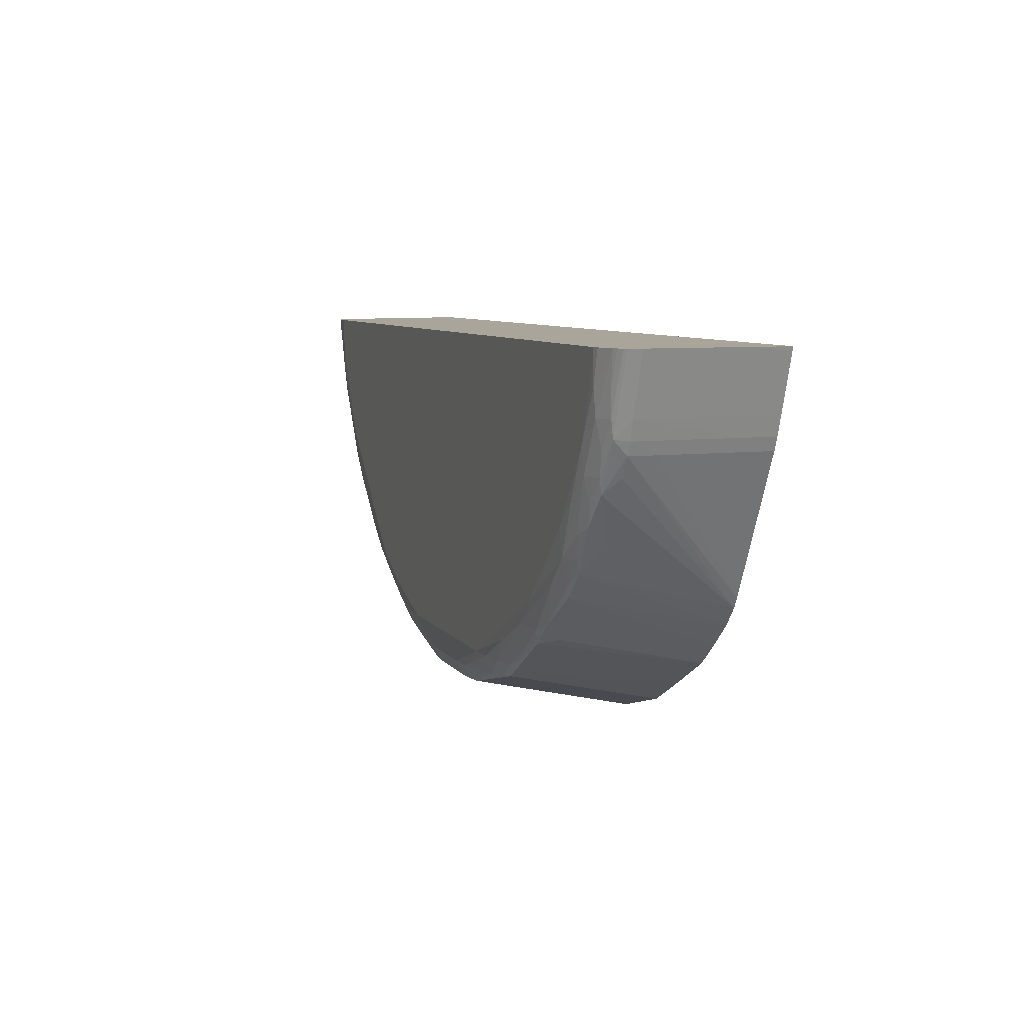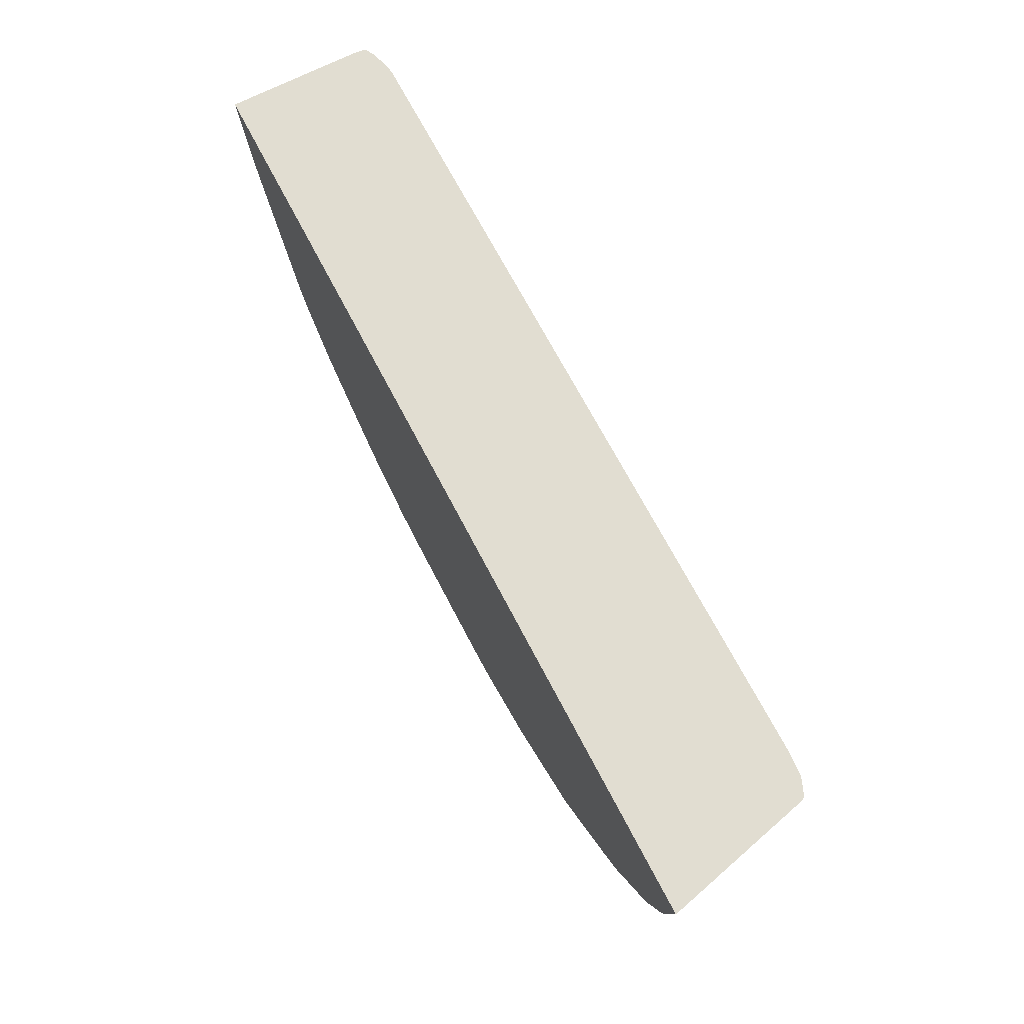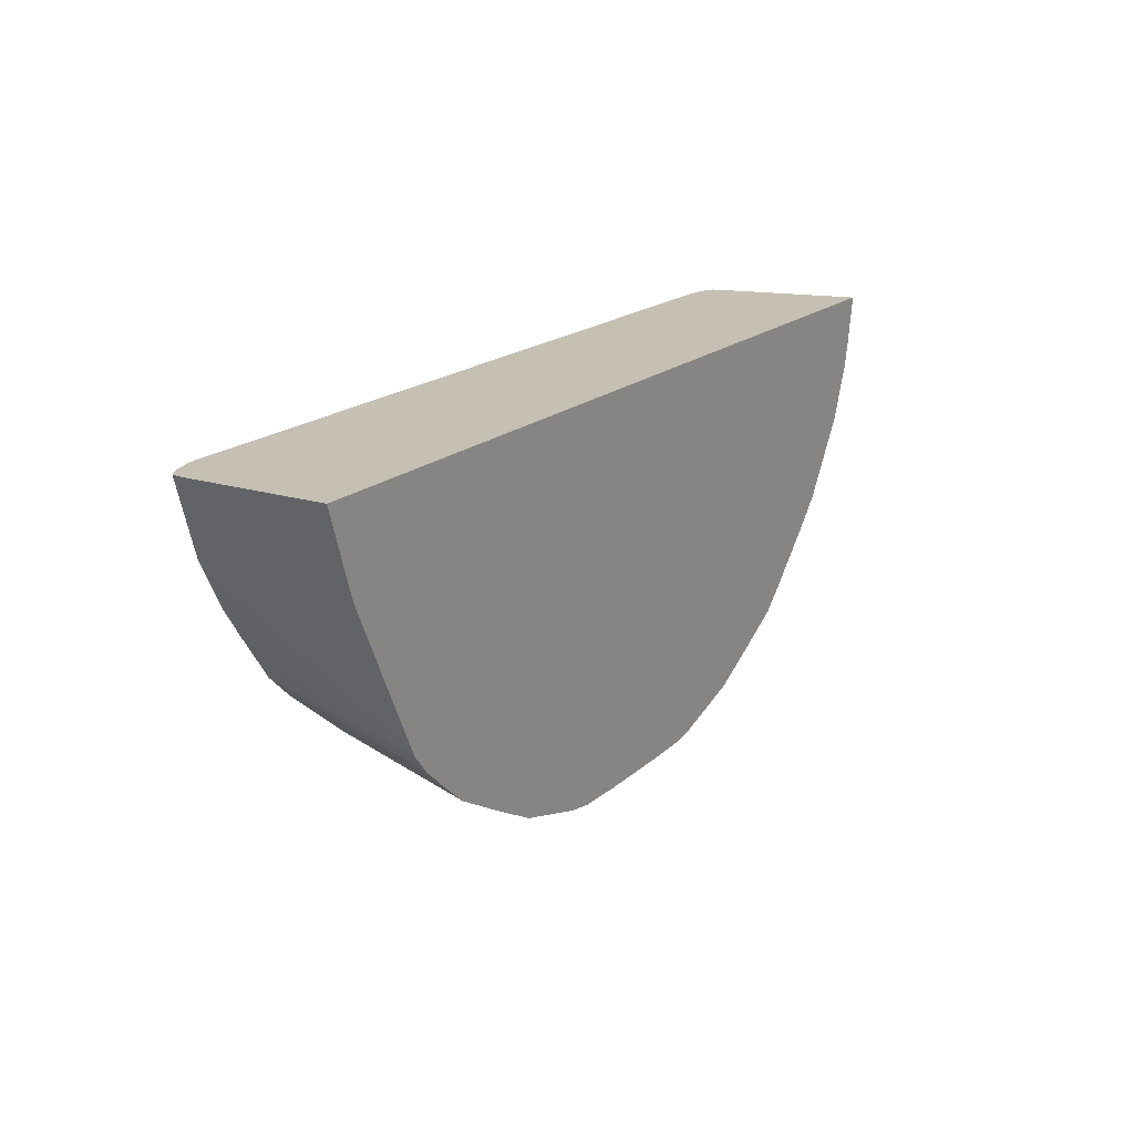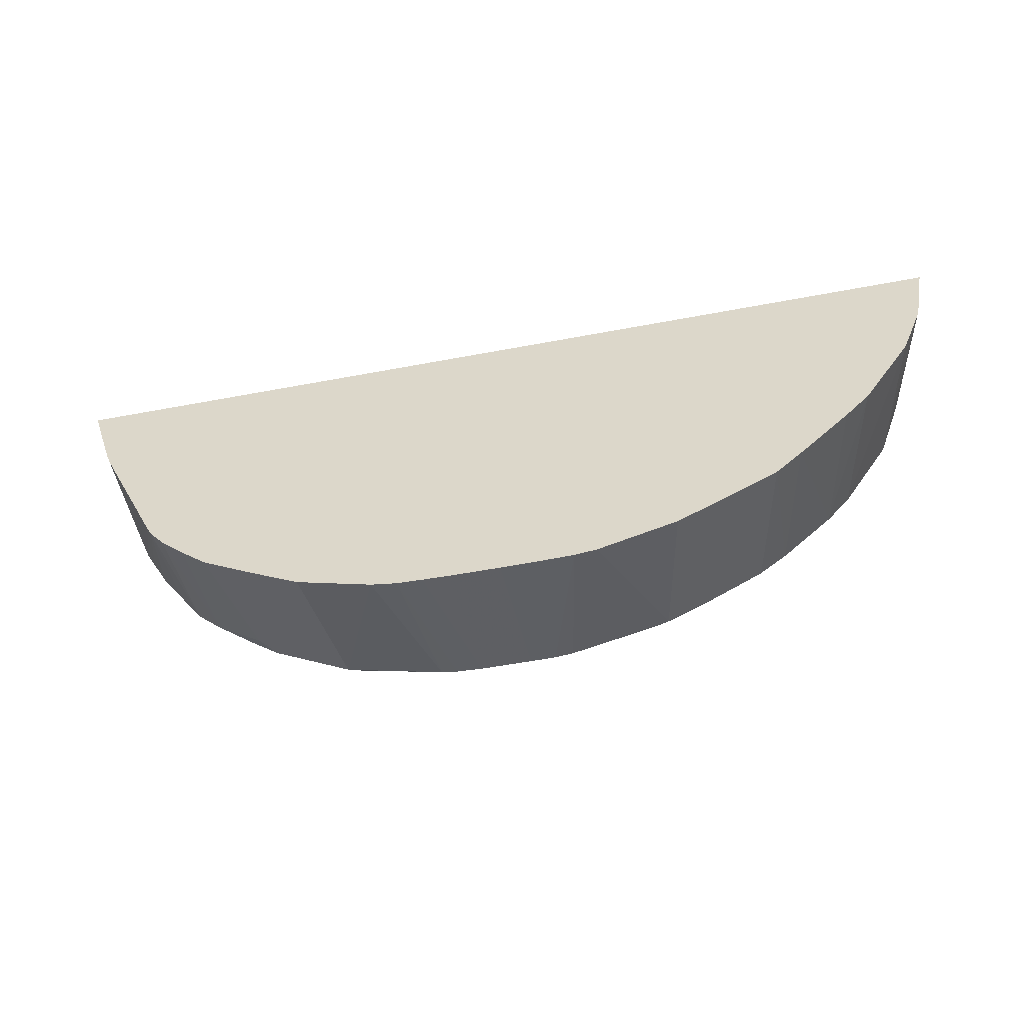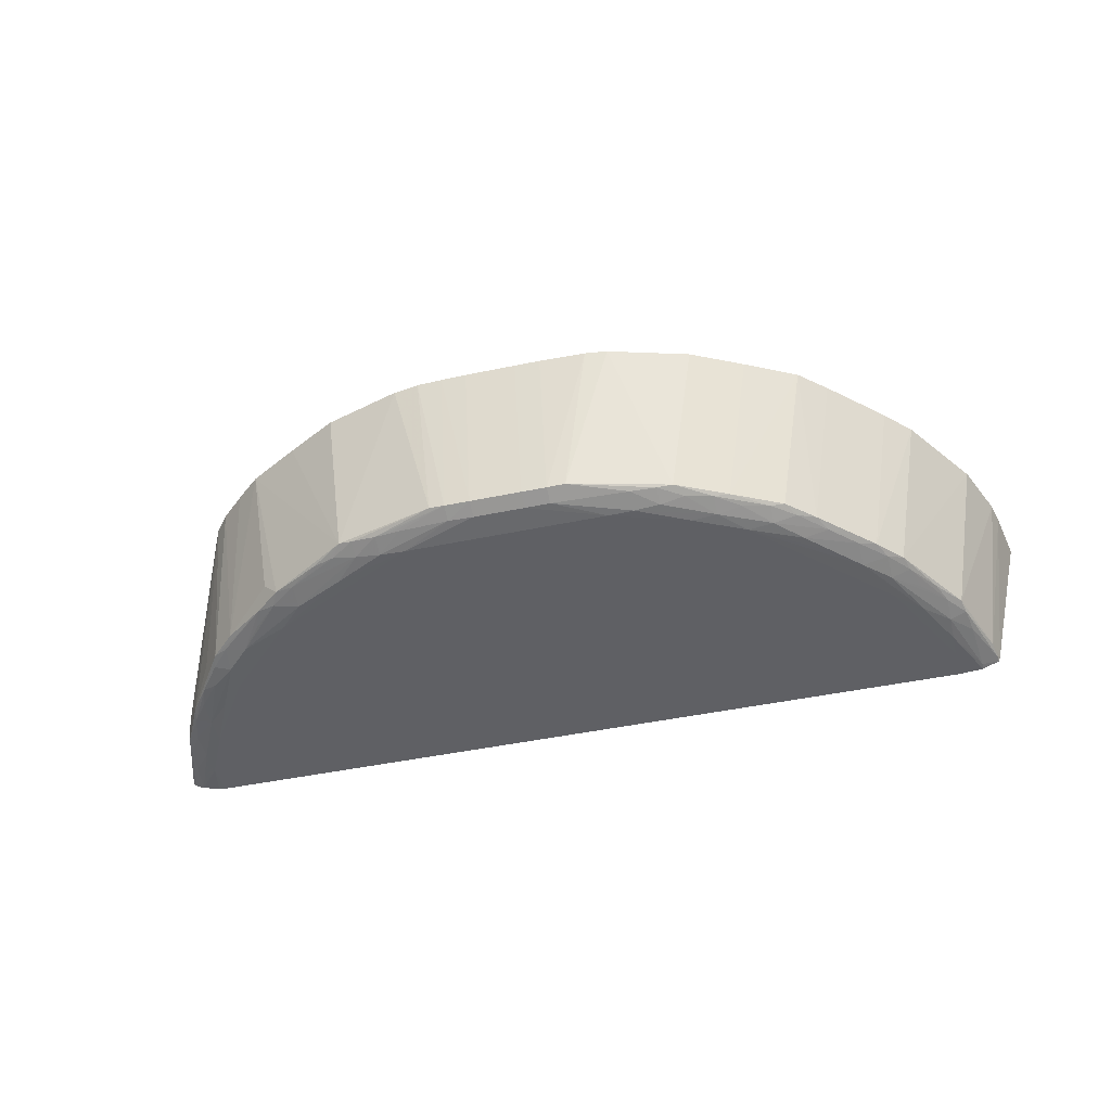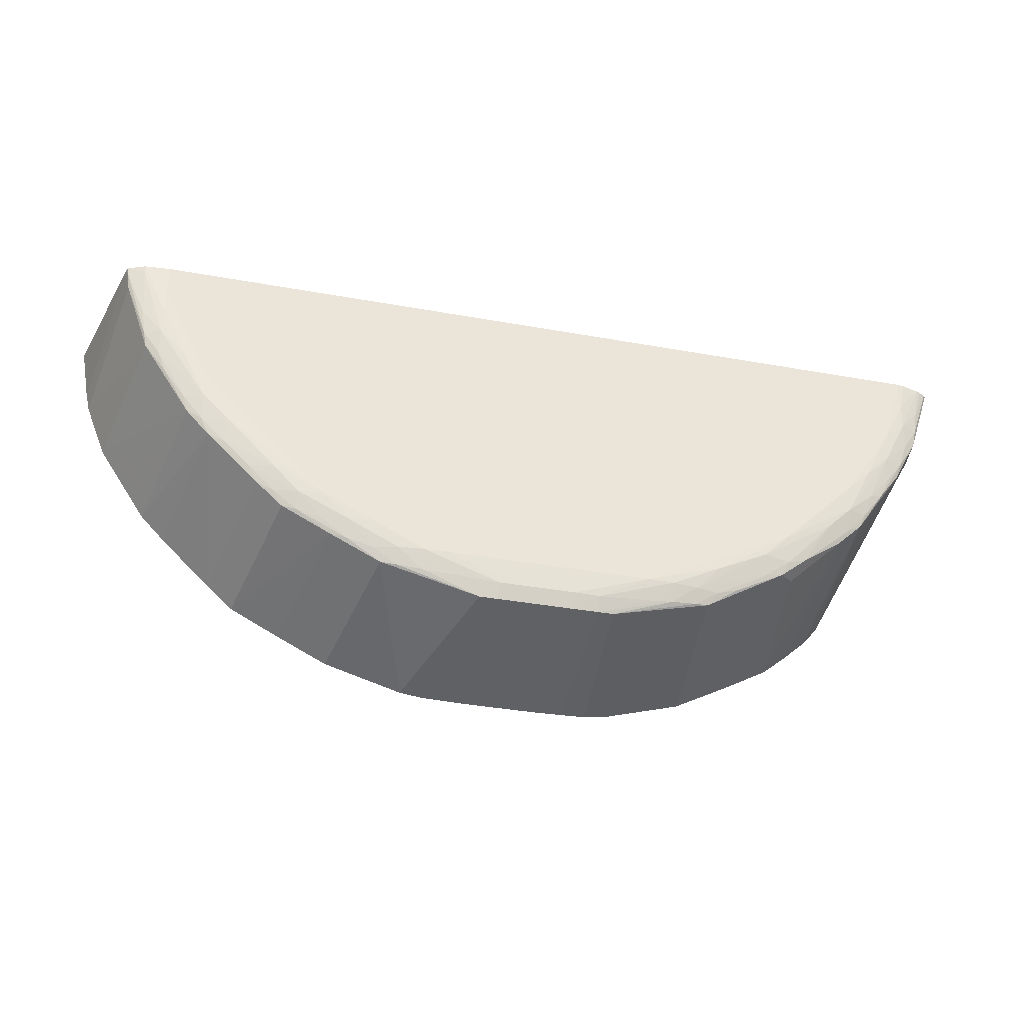
<metadata>
{"format":"obj","ext":"obj","renderer":"f3d","projection":"perspective","resolution":1024,"background":"white","views":[{"elev":7.5,"azim":70.5,"up":"+Z"},{"elev":68.8,"azim":-117.4,"up":"+Z"},{"elev":18.1,"azim":121.3,"up":"+Z"},{"elev":-52.7,"azim":-168.4,"up":"+Z"},{"elev":-44.7,"azim":-166.2,"up":"+Y"},{"elev":-36.3,"azim":-13.3,"up":"+Z"}]}
</metadata>
<code>
v -0.0007738 0.005388 -0.01796
v 0.00108 0.005388 -0.01796
v -0.0007905 -0.0001165 -0.0168
v -0.001702 0.005388 -0.01796
v 0.00108 -0.0001165 -0.0168
v 0.002009 0.005388 -0.01794
v -0.0007905 -0.0003722 -0.01625
v -0.001706 -0.0003682 -0.01625
v -0.001706 -0.000113 -0.01679
v -0.002451 0.005388 -0.01794
v 0.002009 -8.759e-05 -0.01678
v 0.002009 -0.0003434 -0.01625
v 0.00108 -0.0003722 -0.01625
v 0.002931 0.005388 -0.01791
v -0.0007905 -0.0005108 -0.01532
v -0.003563 -0.0005108 -0.01532
v -0.004492 -0.0004877 -0.01532
v -0.004492 -0.0002319 -0.01602
v -0.002371 -7.2e-05 -0.01676
v -0.003393 0.005388 -0.01792
v 0.002573 -3.794e-05 -0.01674
v 0.004798 -0.0002163 -0.01599
v 0.004351 -0.0002354 -0.01604
v 0.003866 -0.000255 -0.0161
v 0.004798 -0.0004721 -0.01532
v 0.003866 -0.0005108 -0.01532
v 0.003866 0.005388 -0.01776
v -0.006349 -0.0005108 -0.01439
v -0.007278 -0.00043 -0.01439
v -0.005417 -0.0004069 -0.01532
v -0.005417 -0.0001511 -0.01591
v -0.005988 -6.103e-05 -0.01583
v -0.004194 0.005388 -0.01781
v 0.006225 -2.581e-05 -0.0158
v 0.005727 -0.000109 -0.01587
v 0.005727 -0.0003641 -0.01532
v 0.006656 -0.0004993 -0.01439
v 0.009441 -0.0005108 -0.01253
v 0.006635 0.005388 -0.01694
v -0.008206 -0.0005085 -0.01346
v -0.009132 -0.0005108 -0.01253
v -0.009132 -0.0003994 -0.01346
v -0.008166 -0.00024 -0.01441
v -0.007278 -0.0001759 -0.01505
v -0.006319 -0.00024 -0.01535
v -0.007832 -6.276e-05 -0.01491
v -0.007071 0.005388 -0.01696
v 0.008509 0.005388 -0.01593
v 0.01037 0.005388 -0.01489
v 0.009218 -0.0001372 -0.01406
v 0.007417 -0.0001551 -0.01502
v 0.006853 -0.0001933 -0.01523
v 0.006582 -0.0002106 -0.01533
v 0.008509 -0.0002302 -0.01425
v 0.008509 -0.0004854 -0.01346
v 0.0113 -0.0003936 -0.01161
v 0.01222 -0.0004086 -0.01068
v 0.01222 -0.0005108 -0.009756
v -0.01192 -0.0004715 -0.01068
v -0.01099 -0.0004611 -0.01161
v -0.01006 -0.0004496 -0.01253
v -0.01285 -0.0005108 -0.008825
v -0.01095 -0.0002187 -0.01251
v -0.009984 -0.0001719 -0.01342
v -0.009132 -0.0001436 -0.01408
v -0.008918 0.005388 -0.01603
v -0.009626 -2.466e-05 -0.01395
v -0.01074 0.005388 -0.01507
v 0.0113 0.005388 -0.01409
v 0.01177 -1.427e-05 -0.01208
v 0.009802 0.0004655 -0.01386
v 0.01021 -0.0001684 -0.01326
v 0.009492 -0.0002856 -0.01353
v 0.01045 -0.0003064 -0.01262
v 0.01214 -0.0001321 -0.01153
v 0.01291 -0.0001534 -0.01068
v 0.01321 -0.0002949 -0.009811
v 0.01408 -0.0004259 -0.007898
v 0.01315 -0.0004964 -0.008825
v 0.01408 -0.0005108 -0.006968
v -0.01378 -0.0004912 -0.007895
v -0.01285 -0.0004415 -0.009752
v -0.01284 -0.0002198 -0.01065
v -0.01189 -0.000236 -0.01159
v -0.0147 -0.0005108 -0.005111
v -0.0147 -0.000501 -0.006039
v -0.01062 -8.99e-05 -0.01309
v -0.01252 -0.000117 -0.01127
v -0.01157 -0.0001049 -0.01218
v -0.0117 0.005388 -0.01418
v 0.0122 0.005388 -0.01326
v 0.01272 -3.563e-05 -0.01117
v 0.0113 -0.0001378 -0.01231
v 0.01377 -0.0001511 -0.009543
v 0.01408 -0.0002279 -0.008779
v 0.01475 -0.0001719 -0.007898
v 0.01505 -0.0002475 -0.006964
v 0.01501 -0.0004294 -0.00604
v 0.01501 -0.000501 -0.005112
v 0.01501 -0.0005108 -0.004184
v -0.0147 -0.0004086 -0.006967
v -0.01355 -0.0001857 -0.009752
v -0.0147 -0.0002163 -0.007836
v -0.01383 -0.0002897 -0.008873
v -0.01337 -7.835e-05 -0.01032
v -0.0147 -0.0005108 -0.003917
v -0.01563 -0.0004427 -0.003917
v -0.01563 -0.0004201 -0.004181
v -0.01265 0.005388 -0.01326
v -0.01449 0.005388 -0.01139
v -0.01358 0.005388 -0.01234
v 0.01277 0.005388 -0.01256
v 0.01355 0.0004655 -0.01013
v 0.01459 -5.872e-05 -0.008437
v 0.01553 -7.431e-05 -0.006652
v 0.01563 -0.0001742 -0.00604
v 0.01577 -0.0002452 -0.005112
v 0.01597 -0.0002879 -0.003916
v 0.01527 -0.0004796 -0.003916
v 0.01501 -0.0005108 -0.003916
v -0.01546 -0.0002452 -0.006039
v -0.01531 -0.0001534 -0.006967
v -0.01439 -0.0001436 -0.008594
v -0.0152 -4.544e-05 -0.007487
v -0.01632 0.005388 -0.008588
v 0.01037 -0.0005108 -0.003916
v 0.009702 -0.0004779 -0.003916
v -0.01647 0.004181 -0.003916
v -0.01627 -0.0001863 -0.003917
v 0.009441 -0.0004334 -0.003916
v -0.01624 -0.0001644 -0.004181
v 0.01297 0.005388 -0.0122
v 0.01537 0.0004655 -0.00719
v 0.01497 0.0004655 -0.007898
v 0.01555 0.0004655 -0.006728
v 0.01579 0.0004655 -0.00604
v 0.01643 -5.03e-06 -0.003916
v 0.01636 -9.74e-05 -0.003916
v 0.01614 -0.0002163 -0.003916
v -0.01614 -6.507e-05 -0.00479
v -0.01712 0.005388 -0.006592
v -0.01765 0.005388 -0.003916
v -0.01635 1.403e-05 -0.003917
v 0.01537 0.005388 -0.00719
v 0.01537 0.001395 -0.00719
v 0.01555 0.004211 -0.006728
v 0.01579 0.005388 -0.00604
v 0.01609 0.005388 -0.005109
v 0.01648 0.0004655 -0.003916
v -0.01729 0.005388 -0.00585
v 0.01647 0.005388 -0.003916
v 0.01555 0.005388 -0.006728
v 0.01643 0.005388 -0.00407
v 0.01648 0.004211 -0.003916
v 0.01647 0.005388 -0.003928
f 1 2 5
f 1 5 3
f 1 3 4
f 1 4 10
f 1 10 20
f 1 20 33
f 1 33 47
f 1 47 66
f 1 66 68
f 1 68 90
f 1 90 109
f 1 109 111
f 1 111 110
f 1 110 125
f 1 125 141
f 1 141 150
f 1 150 142
f 1 142 151
f 1 151 155
f 1 155 153
f 1 153 148
f 1 148 147
f 1 147 152
f 1 152 144
f 1 144 132
f 1 132 112
f 1 112 91
f 1 91 69
f 1 69 49
f 1 49 48
f 1 48 39
f 1 39 27
f 1 27 14
f 1 14 6
f 1 6 2
f 2 6 5
f 3 7 8
f 3 8 9
f 3 9 4
f 3 5 13
f 3 13 7
f 4 9 10
f 5 6 11
f 5 11 12
f 5 12 13
f 6 14 11
f 7 15 16
f 7 16 8
f 7 13 26
f 7 26 15
f 8 16 17
f 8 17 18
f 8 18 19
f 8 19 9
f 9 19 20
f 9 20 10
f 11 14 21
f 11 21 22
f 11 22 23
f 11 23 24
f 11 24 12
f 12 24 25
f 12 25 26
f 12 26 13
f 14 27 21
f 15 26 38
f 15 38 58
f 15 58 80
f 15 80 100
f 15 100 120
f 15 120 126
f 15 126 106
f 15 106 85
f 15 85 62
f 15 62 41
f 15 41 28
f 15 28 16
f 16 28 17
f 17 28 29
f 17 29 30
f 17 30 18
f 18 30 31
f 18 31 19
f 19 31 32
f 19 32 33
f 19 33 20
f 21 27 34
f 21 34 35
f 21 35 22
f 22 35 36
f 22 36 25
f 22 25 23
f 23 25 24
f 25 36 37
f 25 37 26
f 26 37 38
f 27 39 34
f 28 40 29
f 28 41 40
f 29 40 42
f 29 42 43
f 29 43 44
f 29 44 45
f 29 45 30
f 30 45 31
f 31 45 32
f 32 45 44
f 32 44 46
f 32 46 47
f 32 47 33
f 34 39 48
f 34 48 49
f 34 49 50
f 34 50 51
f 34 51 52
f 34 52 53
f 34 53 35
f 35 53 36
f 36 53 54
f 36 54 55
f 36 55 37
f 37 55 38
f 38 55 56
f 38 56 57
f 38 57 58
f 40 41 59
f 40 59 60
f 40 60 61
f 40 61 42
f 41 62 59
f 42 61 63
f 42 63 64
f 42 64 65
f 42 65 43
f 43 65 44
f 44 65 46
f 46 66 47
f 46 65 67
f 46 67 68
f 46 68 66
f 49 69 70
f 49 70 71
f 49 71 50
f 50 71 70
f 50 70 72
f 50 72 73
f 50 73 54
f 50 54 51
f 51 54 52
f 52 54 53
f 54 73 55
f 55 73 56
f 56 73 74
f 56 74 72
f 56 72 75
f 56 75 57
f 57 75 76
f 57 76 77
f 57 77 78
f 57 78 79
f 57 79 58
f 58 79 80
f 59 62 81
f 59 81 82
f 59 82 83
f 59 83 84
f 59 84 60
f 60 84 61
f 61 84 63
f 62 85 86
f 62 86 81
f 63 87 64
f 63 84 88
f 63 88 89
f 63 89 87
f 64 67 65
f 64 87 67
f 67 87 68
f 68 87 90
f 69 91 70
f 70 91 92
f 70 92 72
f 72 93 75
f 72 74 73
f 72 92 93
f 75 92 76
f 75 93 92
f 76 92 94
f 76 94 77
f 77 94 95
f 77 95 78
f 78 95 96
f 78 96 97
f 78 97 98
f 78 98 80
f 78 80 79
f 80 98 99
f 80 99 100
f 81 86 101
f 81 101 82
f 82 102 83
f 82 101 103
f 82 103 104
f 82 104 102
f 83 102 105
f 83 105 88
f 83 88 84
f 85 106 107
f 85 107 86
f 86 107 108
f 86 108 101
f 87 89 90
f 88 109 90
f 88 90 89
f 88 105 110
f 88 110 111
f 88 111 109
f 91 112 92
f 92 112 113
f 92 113 114
f 92 114 94
f 94 114 96
f 94 96 95
f 96 114 115
f 96 115 97
f 97 115 116
f 97 116 98
f 98 116 117
f 98 117 118
f 98 118 99
f 99 118 119
f 99 119 100
f 100 119 120
f 101 108 121
f 101 121 122
f 101 122 103
f 102 104 103
f 102 103 123
f 102 123 105
f 103 122 124
f 103 124 123
f 105 123 124
f 105 124 125
f 105 125 110
f 106 126 127
f 106 127 107
f 107 128 129
f 107 129 108
f 107 127 130
f 107 130 128
f 108 129 131
f 108 131 121
f 112 132 133
f 112 133 134
f 112 134 114
f 112 114 113
f 114 134 133
f 114 133 115
f 115 133 135
f 115 135 136
f 115 136 137
f 115 137 138
f 115 138 116
f 116 138 117
f 117 138 139
f 117 139 118
f 118 139 138
f 118 138 137
f 118 137 149
f 118 149 154
f 118 154 151
f 118 151 142
f 118 142 128
f 118 128 130
f 118 130 127
f 118 127 126
f 118 126 120
f 118 120 119
f 121 131 122
f 122 131 140
f 122 140 124
f 124 140 141
f 124 141 125
f 128 142 129
f 129 142 143
f 129 143 131
f 131 143 140
f 132 144 145
f 132 145 133
f 133 145 135
f 135 145 146
f 135 146 136
f 136 146 152
f 136 152 147
f 136 147 148
f 136 148 149
f 136 149 137
f 140 143 150
f 140 150 141
f 142 150 143
f 144 152 146
f 144 146 145
f 148 153 154
f 148 154 149
f 151 154 155
f 153 155 154

</code>
